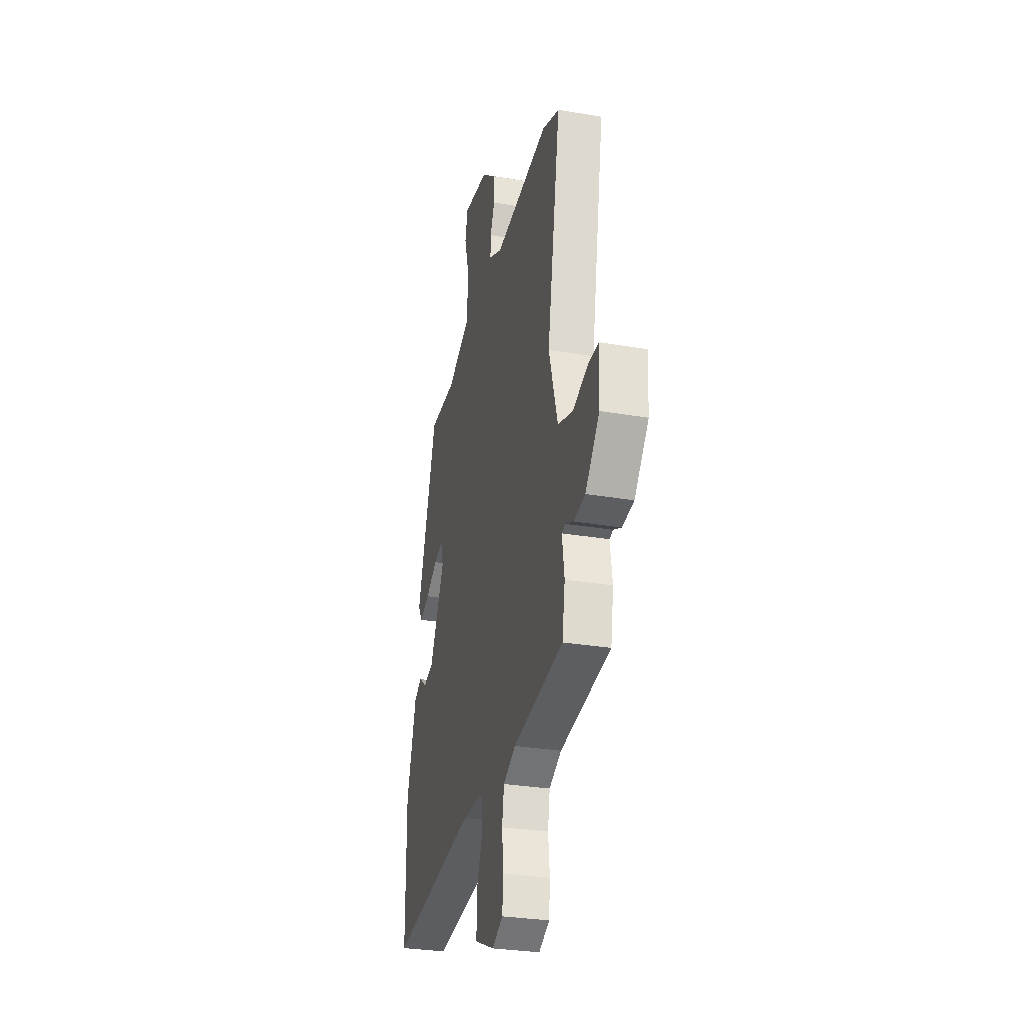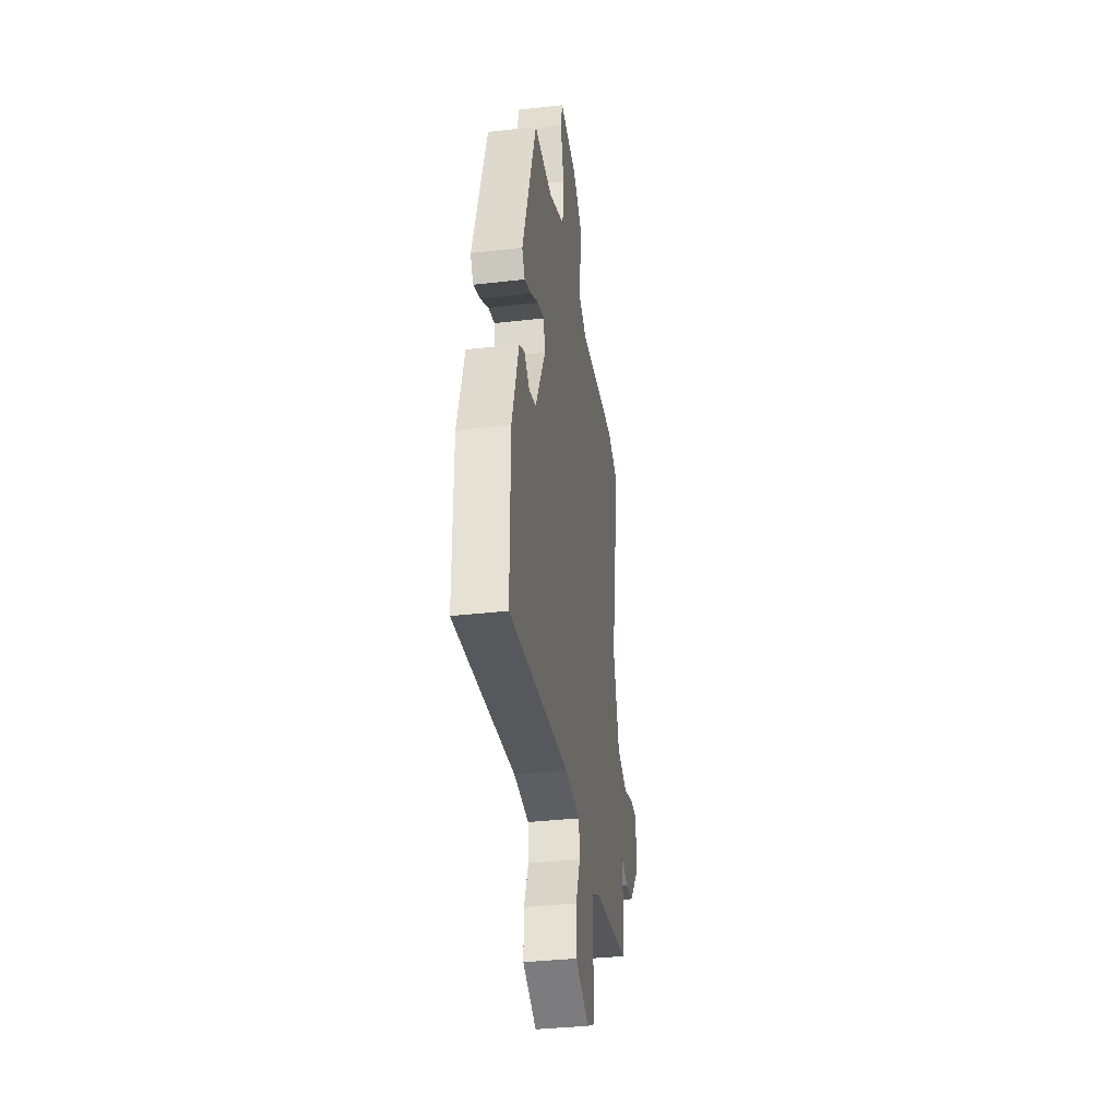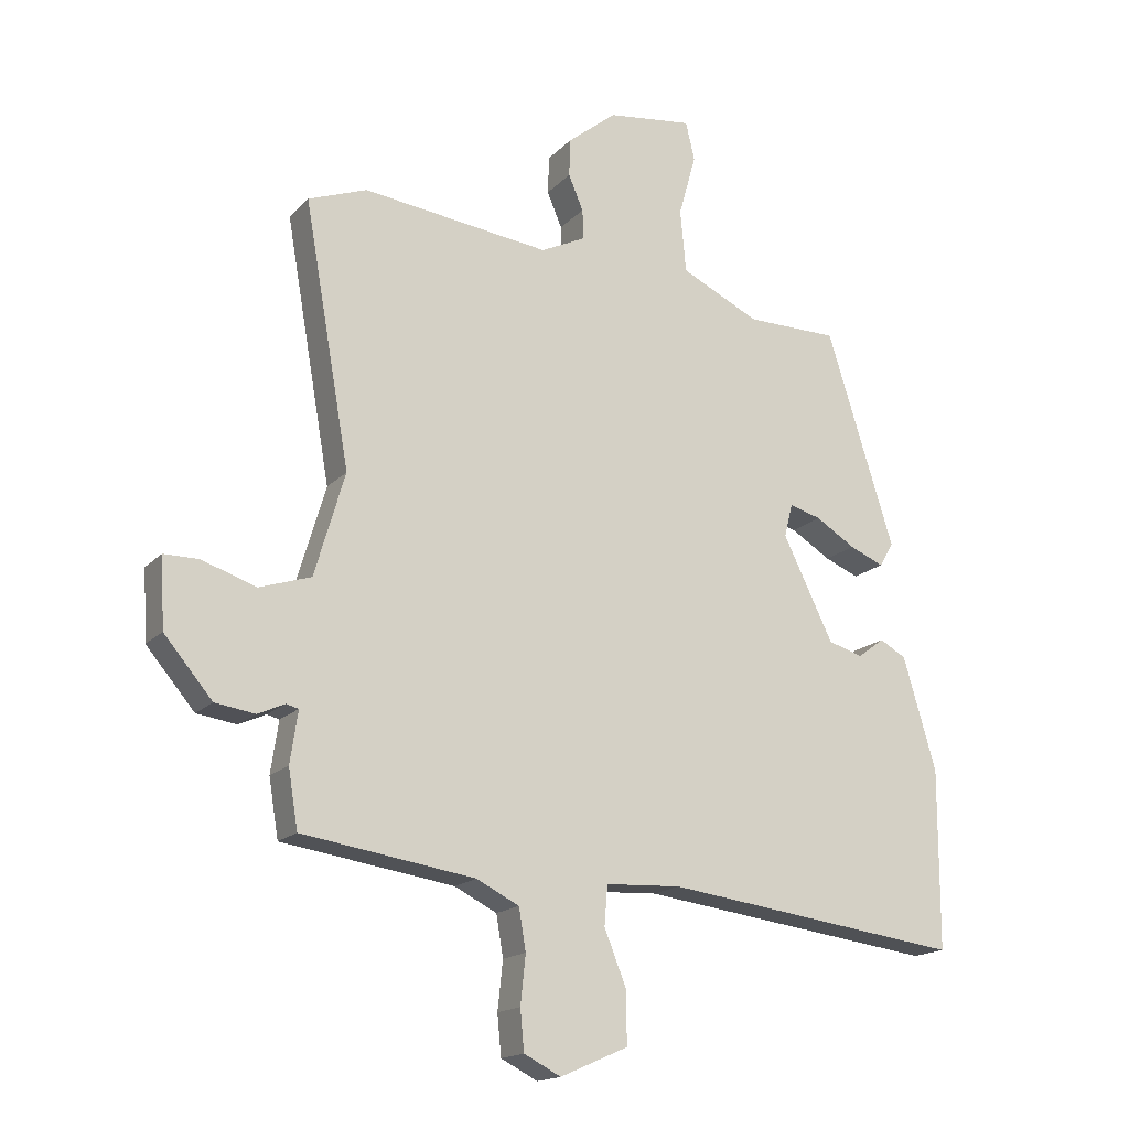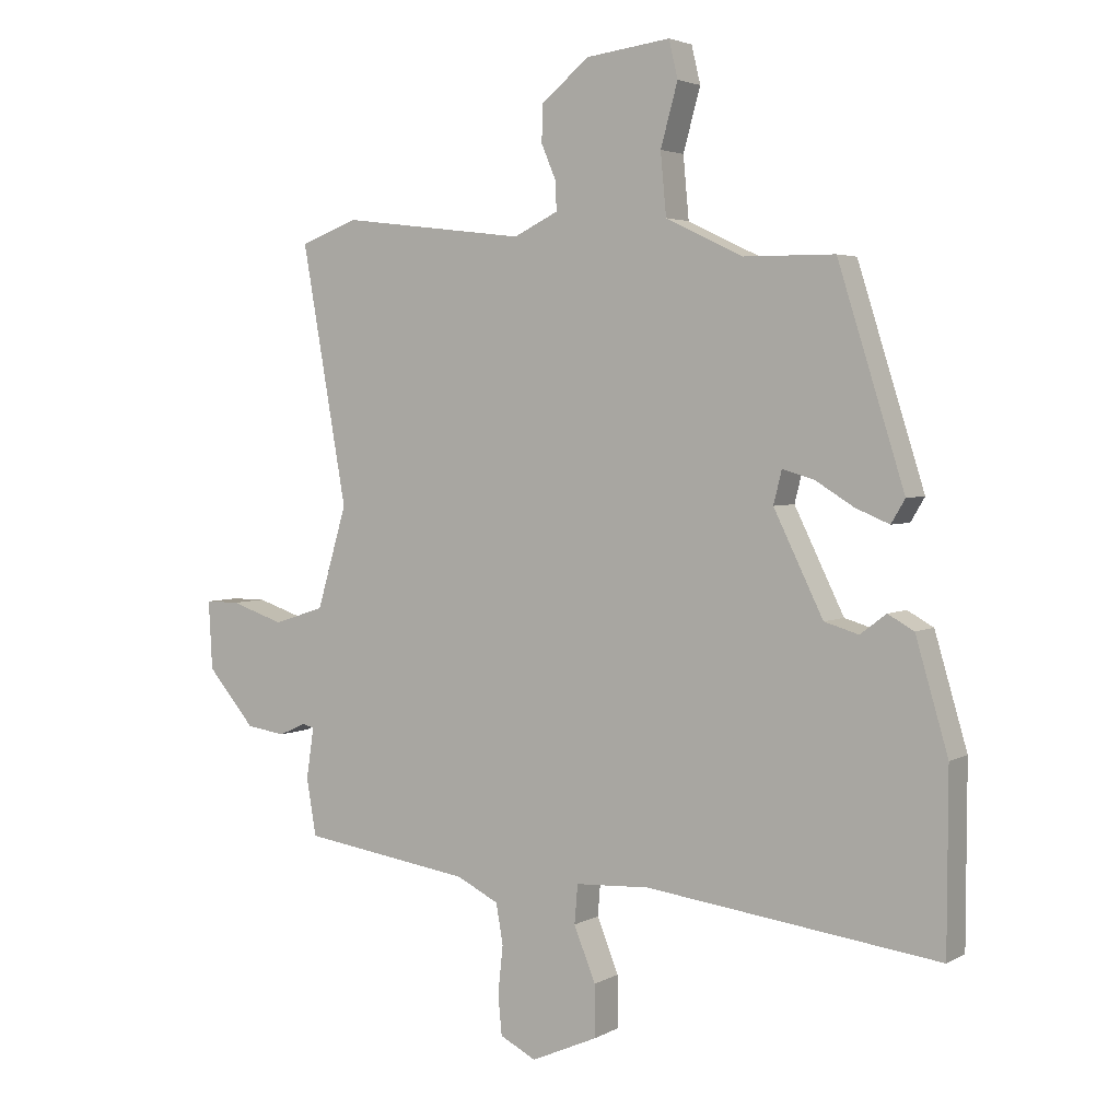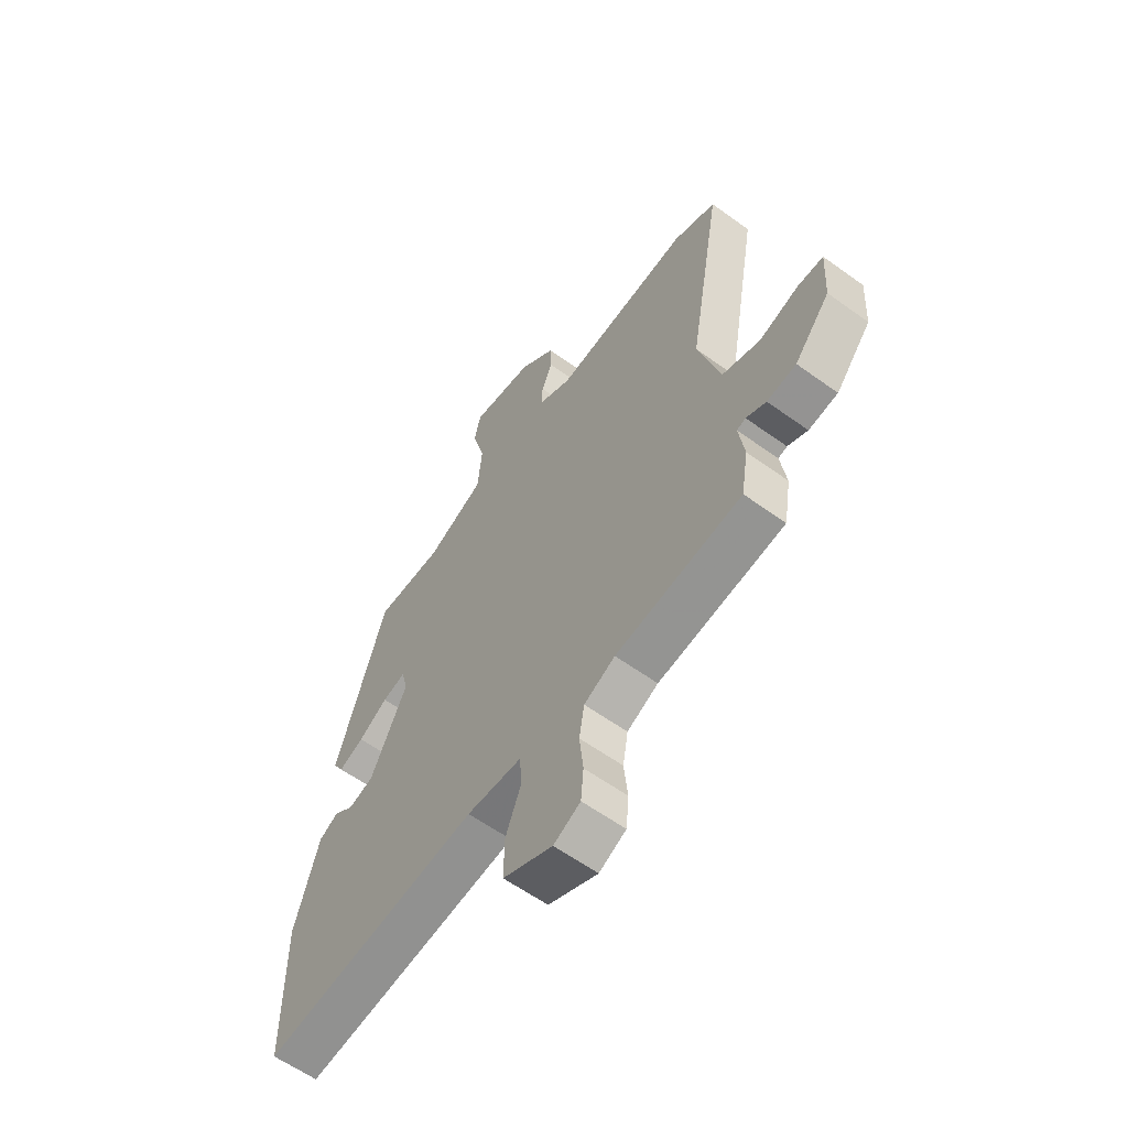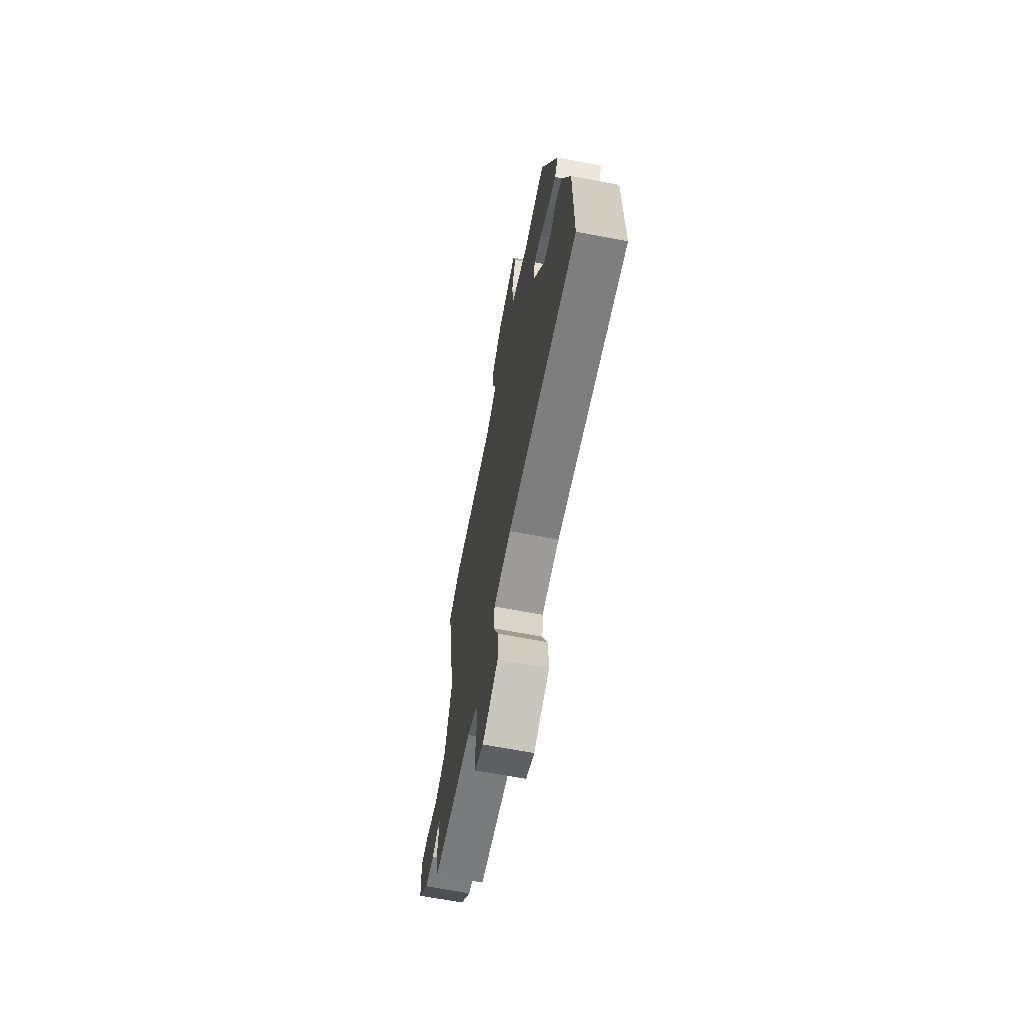
<metadata>
{"format":"obj","ext":"obj","renderer":"f3d","projection":"perspective","resolution":1024,"background":"white","views":[{"elev":-29.6,"azim":75.9,"up":"+Z"},{"elev":-35.9,"azim":-81.5,"up":"+Z"},{"elev":-16.8,"azim":151.9,"up":"+Z"},{"elev":3.5,"azim":-149.7,"up":"+Z"},{"elev":-59.7,"azim":53.4,"up":"+Z"},{"elev":-66.9,"azim":-100.8,"up":"+Z"}]}
</metadata>
<code>
v 0.509 0.07 -0.432
v 0.241 0.07 -0.472
v 0.175 0.07 -0.505
v 0.164 0.07 -0.569
v 0.172 0.07 -0.644
v 0.166 0.07 -0.707
v 0.109 0.07 -0.736
v 0.004 0.07 -0.69
v 0.005 0.07 -0.609
v 0.039 0.07 -0.524
v 0.034 0.07 -0.463
v -0.083 0.07 -0.457
v -0.546 0.07 -0.517
v -0.547 0.07 -0.239
v -0.496 0.07 -0.065
v -0.455 0.07 -0.042
v -0.414 0.07 -0.073
v -0.36 0.07 -0.057
v -0.282 0.07 0.102
v -0.295 0.07 0.154
v -0.344 0.07 0.14
v -0.406 0.07 0.102
v -0.459 0.07 0.08
v -0.481 0.07 0.117
v -0.376 0.07 0.45
v -0.233 0.07 0.451
v -0.111 0.07 0.509
v -0.102 0.07 0.606
v -0.129 0.07 0.703
v -0.115 0.07 0.762
v 0.017 0.07 0.745
v 0.093 0.07 0.684
v 0.095 0.07 0.625
v 0.072 0.07 0.571
v 0.07 0.07 0.525
v 0.14 0.07 0.491
v 0.431 0.07 0.526
v 0.522 0.07 0.492
v 0.451 0.07 0.087
v 0.498 0.07 -0.073
v 0.578 0.07 -0.099
v 0.662 0.07 -0.071
v 0.716 0.07 -0.071
v 0.71 0.07 -0.179
v 0.635 0.07 -0.267
v 0.573 0.07 -0.276
v 0.531 0.07 -0.257
v 0.512 0.07 -0.262
v 0.524 0.07 -0.342
v 0.509 0 -0.432
v 0.241 0 -0.472
v 0.175 0 -0.505
v 0.164 0 -0.569
v 0.172 0 -0.644
v 0.166 0 -0.707
v 0.109 0 -0.736
v 0.004 0 -0.69
v 0.005 0 -0.609
v 0.039 0 -0.524
v 0.034 0 -0.463
v -0.083 0 -0.457
v -0.546 0 -0.517
v -0.547 0 -0.239
v -0.496 0 -0.065
v -0.455 0 -0.042
v -0.414 0 -0.073
v -0.36 0 -0.057
v -0.282 0 0.102
v -0.295 0 0.154
v -0.344 0 0.14
v -0.406 0 0.102
v -0.459 0 0.08
v -0.481 0 0.117
v -0.376 0 0.45
v -0.233 0 0.451
v -0.111 0 0.509
v -0.102 0 0.606
v -0.129 0 0.703
v -0.115 0 0.762
v 0.017 0 0.745
v 0.093 0 0.684
v 0.095 0 0.625
v 0.072 0 0.571
v 0.07 0 0.525
v 0.14 0 0.491
v 0.431 0 0.526
v 0.522 0 0.492
v 0.451 0 0.087
v 0.498 0 -0.073
v 0.578 0 -0.099
v 0.662 0 -0.071
v 0.716 0 -0.071
v 0.71 0 -0.179
v 0.635 0 -0.267
v 0.573 0 -0.276
v 0.531 0 -0.257
v 0.512 0 -0.262
v 0.524 0 -0.342
f 48 49 1 2
f 44 45 46 47
f 44 47 48
f 41 42 43 44
f 40 41 44 48
f 39 40 48 2
f 36 37 38 39
f 35 36 39 2
f 31 32 33 34
f 31 34 35
f 28 29 30 31
f 27 28 31 35
f 26 27 35 2
f 21 22 23 24
f 20 21 24 25
f 14 15 16 17
f 12 13 14 17
f 11 12 17 18
f 7 8 9 10
f 7 10 11
f 4 5 6 7
f 3 4 7 11
f 20 25 26 2
f 3 11 18 19
f 2 3 19 20
f 51 50 98 97
f 96 95 94 93
f 97 96 93
f 93 92 91 90
f 97 93 90 89
f 51 97 89 88
f 88 87 86 85
f 51 88 85 84
f 83 82 81 80
f 84 83 80
f 80 79 78 77
f 84 80 77 76
f 51 84 76 75
f 73 72 71 70
f 74 73 70 69
f 66 65 64 63
f 66 63 62 61
f 67 66 61 60
f 59 58 57 56
f 60 59 56
f 56 55 54 53
f 60 56 53 52
f 51 75 74 69
f 68 67 60 52
f 69 68 52 51
f 1 50 51 2
f 2 51 52 3
f 3 52 53 4
f 4 53 54 5
f 5 54 55 6
f 6 55 56 7
f 7 56 57 8
f 8 57 58 9
f 9 58 59 10
f 10 59 60 11
f 11 60 61 12
f 12 61 62 13
f 13 62 63 14
f 14 63 64 15
f 15 64 65 16
f 16 65 66 17
f 17 66 67 18
f 18 67 68 19
f 19 68 69 20
f 20 69 70 21
f 21 70 71 22
f 22 71 72 23
f 23 72 73 24
f 24 73 74 25
f 25 74 75 26
f 26 75 76 27
f 27 76 77 28
f 28 77 78 29
f 29 78 79 30
f 30 79 80 31
f 31 80 81 32
f 32 81 82 33
f 33 82 83 34
f 34 83 84 35
f 35 84 85 36
f 36 85 86 37
f 37 86 87 38
f 38 87 88 39
f 39 88 89 40
f 40 89 90 41
f 41 90 91 42
f 42 91 92 43
f 43 92 93 44
f 44 93 94 45
f 45 94 95 46
f 46 95 96 47
f 47 96 97 48
f 48 97 98 49
f 49 98 50 1

</code>
